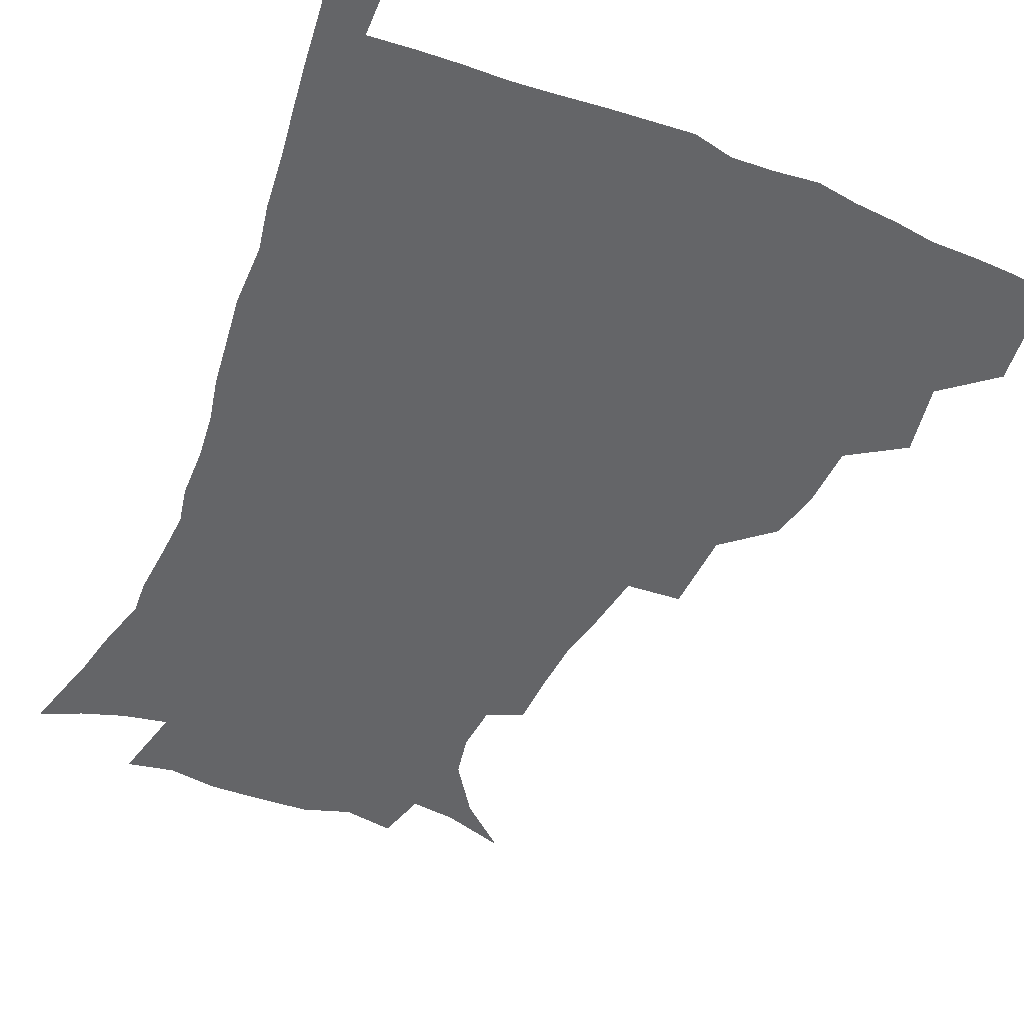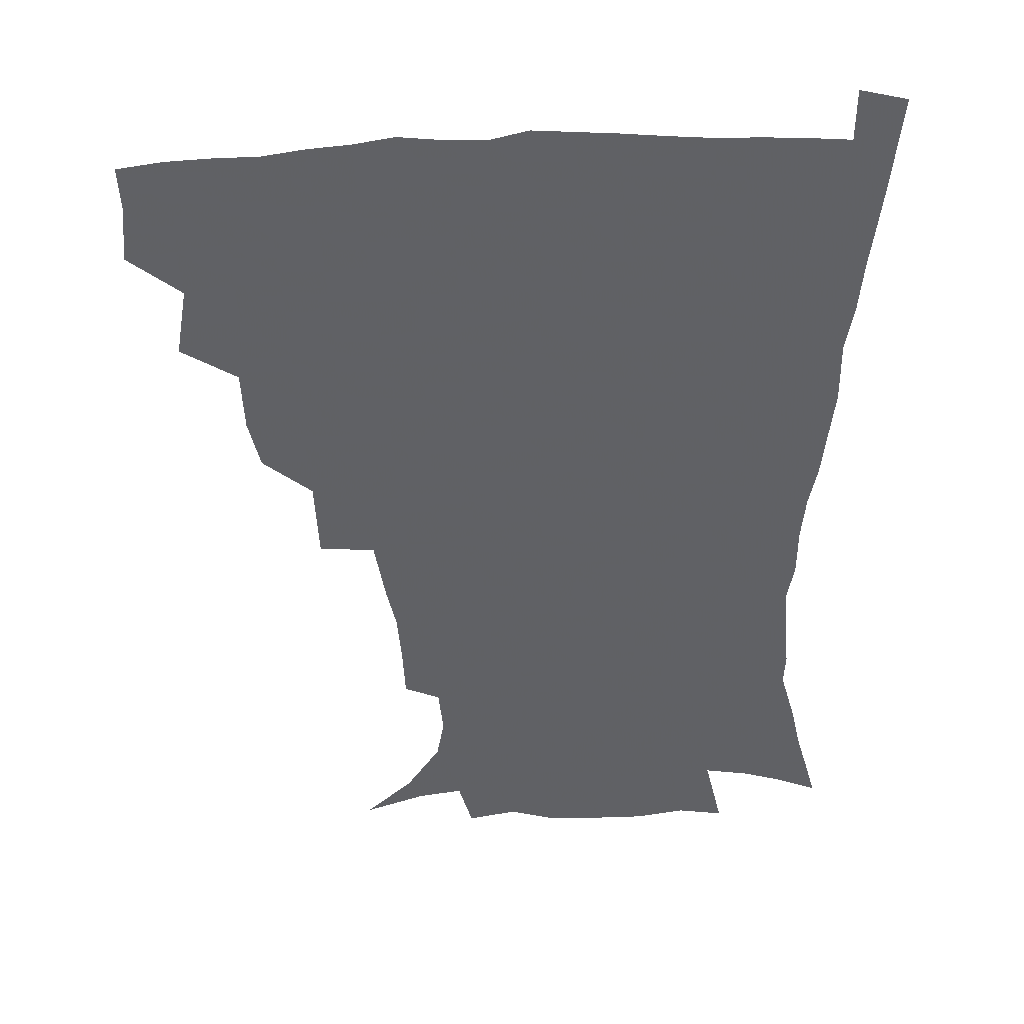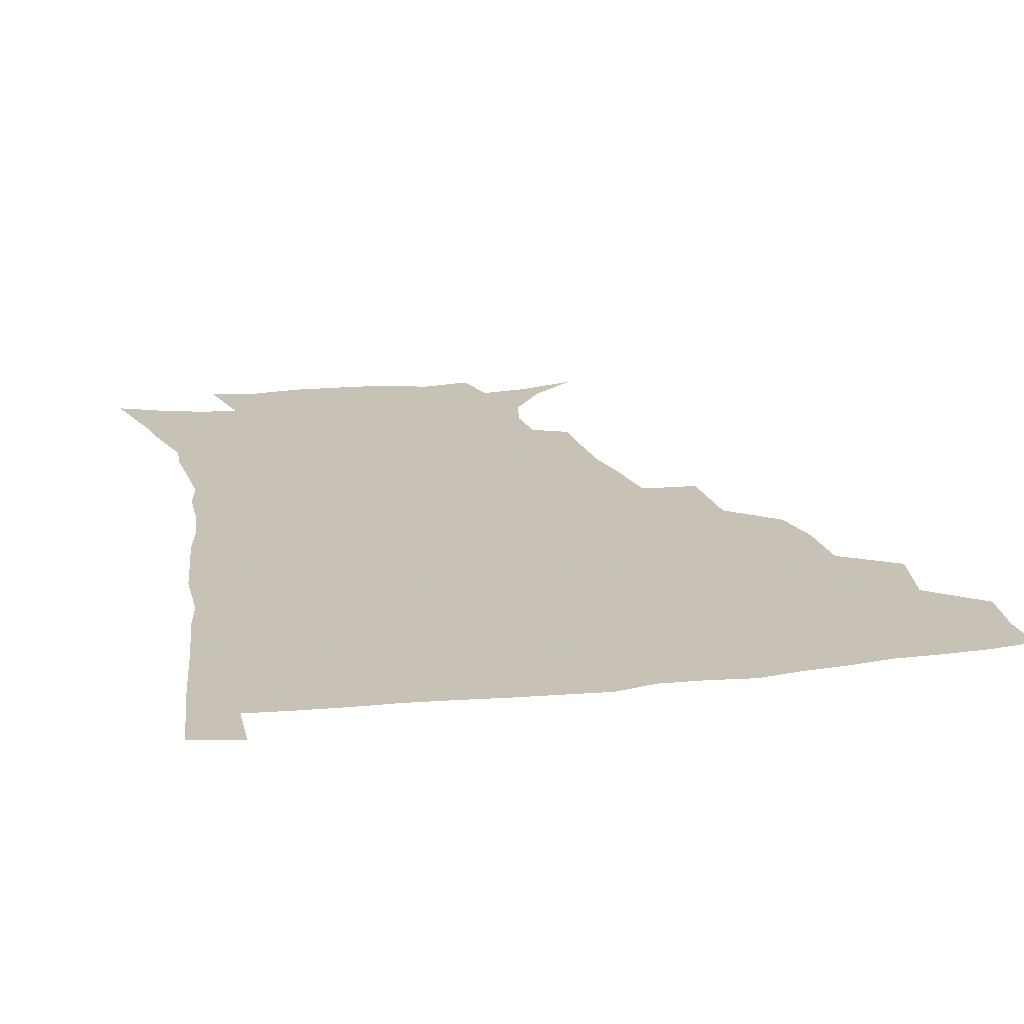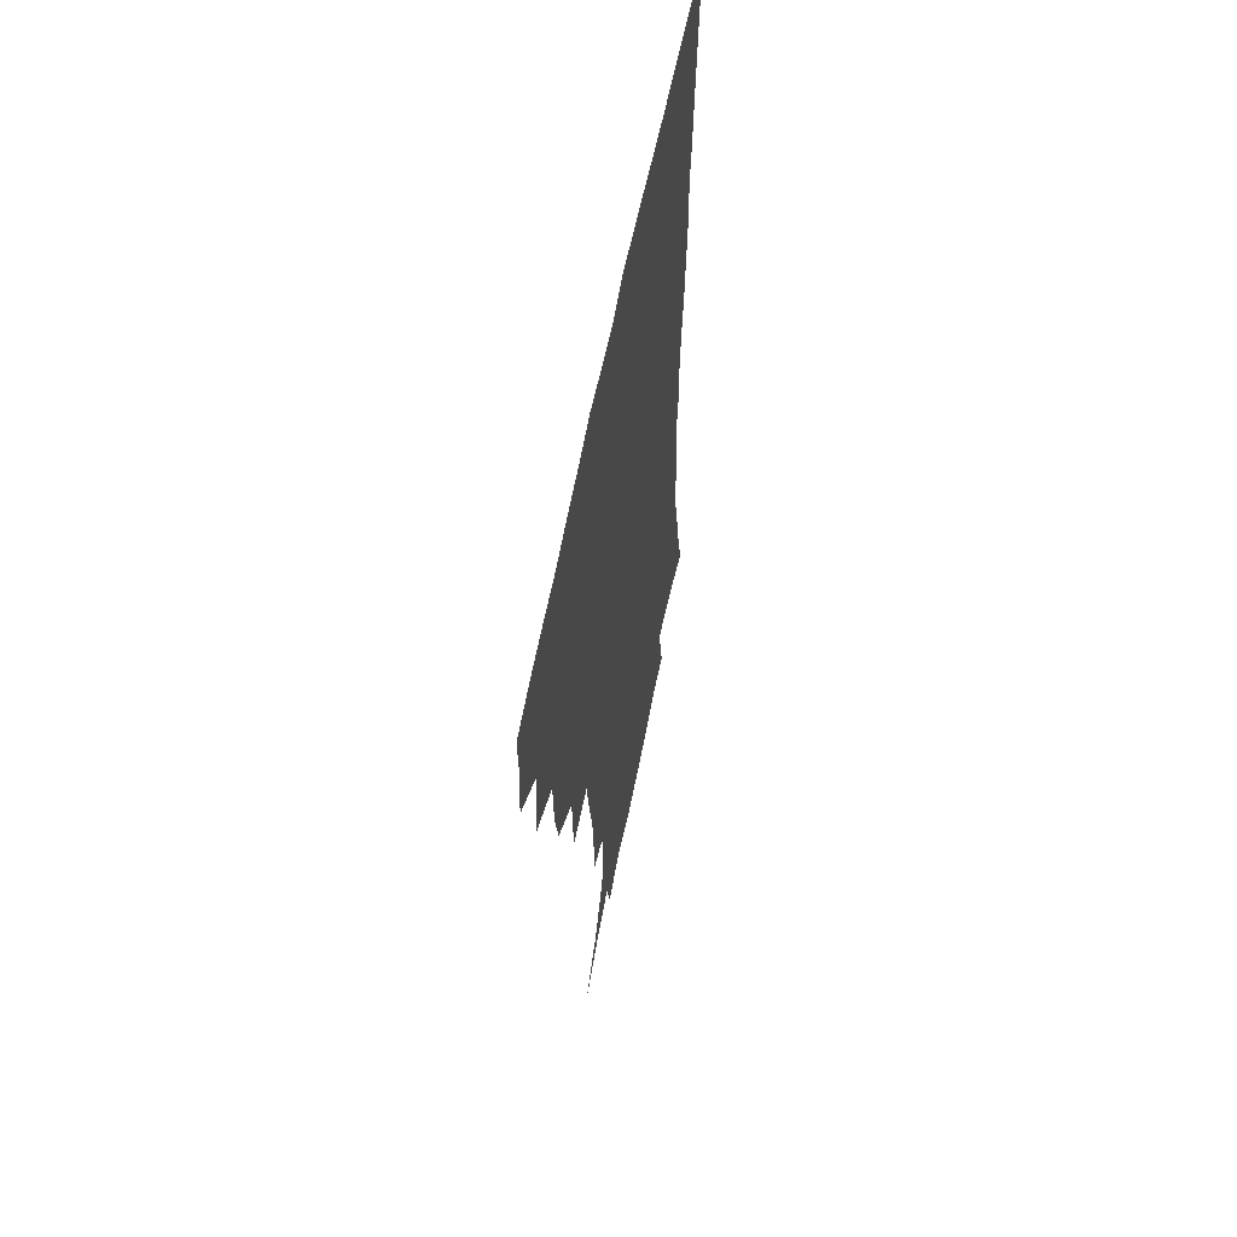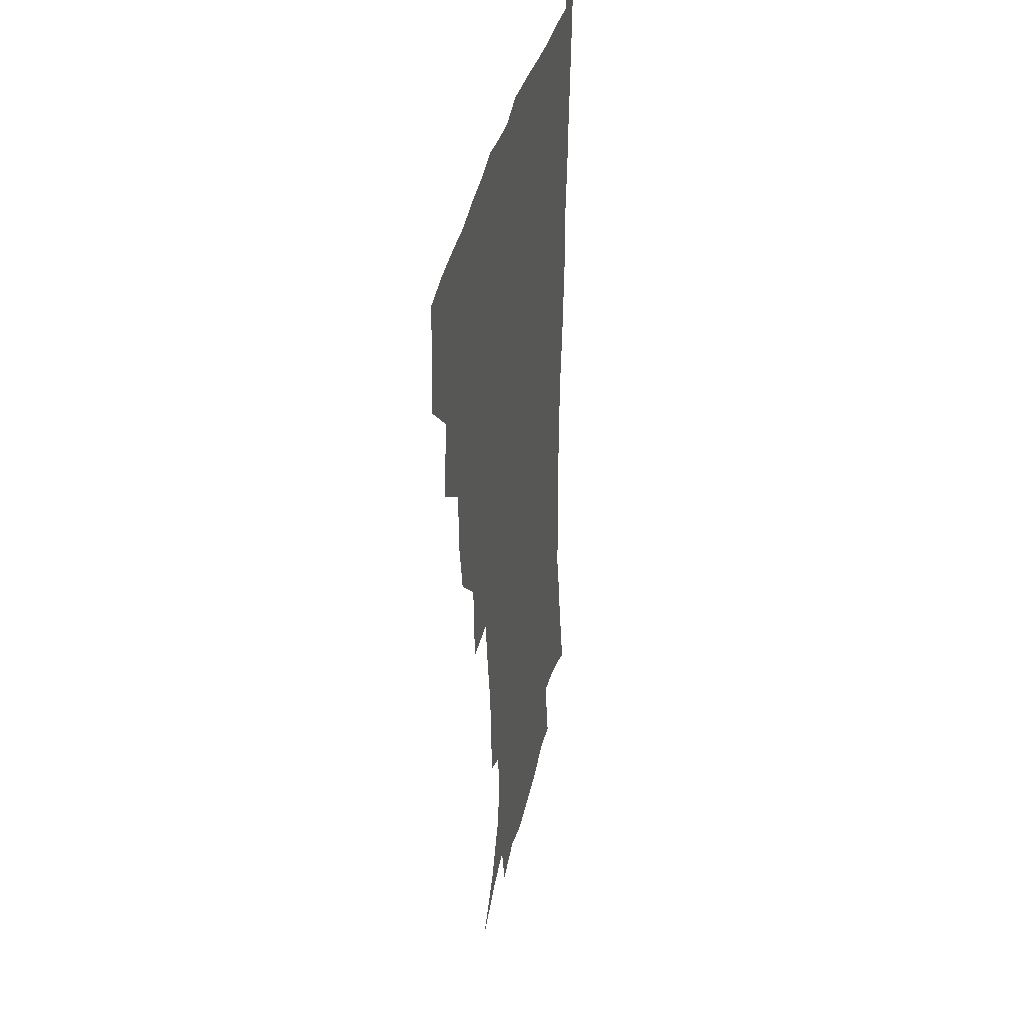
<metadata>
{"format":"obj","ext":"obj","renderer":"f3d","projection":"perspective","resolution":1024,"background":"white","views":[{"elev":-51.5,"azim":157.1,"up":"+Z"},{"elev":40.0,"azim":-4.3,"up":"+Y"},{"elev":19.1,"azim":167.4,"up":"+Z"},{"elev":58.8,"azim":-79.3,"up":"+Y"},{"elev":33.2,"azim":-79.6,"up":"+Y"}]}
</metadata>
<code>
v 436.1 400.4 0
v 438 418.5 0
v 437 434.5 0
v 450.5 362.4 0
v 454.4 386 0
v 453.4 402.5 0
v 454 419.1 0
v 452.4 436.5 0
v 475 312.4 0
v 470.8 329.5 0
v 469.8 350.4 0
v 471.9 372.7 0
v 471 388.9 0
v 470.1 404.6 0
v 469.2 419.9 0
v 467.8 437.1 0
v 493.6 270.7 0
v 492.1 298.4 0
v 490.3 322.8 0
v 488.6 340.6 0
v 488.4 359.6 0
v 487.5 375.6 0
v 486.5 390.9 0
v 485.5 405.7 0
v 484.3 420.8 0
v 483.2 437.1 0
v 522.5 197.1 0
v 521.6 215.2 0
v 520 232.5 0
v 516.7 247.3 0
v 512.7 269.4 0
v 508.6 289.7 0
v 506.2 309.3 0
v 503.6 325.4 0
v 502.8 343.3 0
v 503 361.8 0
v 502.5 377.5 0
v 501.4 392.1 0
v 500.4 406.6 0
v 499.3 421 0
v 497.9 439.1 0
v 505.4 129.3 0
v 522 143.7 0
v 534 161.3 0
v 536.6 175.5 0
v 535 191.6 0
v 534.2 212.5 0
v 532.5 229.1 0
v 530.1 245.1 0
v 527.1 262.3 0
v 524.3 280.8 0
v 522.2 299.7 0
v 521.4 318.7 0
v 520.4 334.5 0
v 518.4 348.7 0
v 518.4 365.2 0
v 517.3 379.1 0
v 516 393.2 0
v 514.8 407.6 0
v 513.7 422.2 0
v 512.4 440.2 0
v 526.8 136 0
v 538.9 151.8 0
v 545.9 170 0
v 546.3 186.3 0
v 545.1 202.1 0
v 545.1 223.7 0
v 542.7 237.4 0
v 540.6 252.9 0
v 538.5 270.3 0
v 536.2 285.7 0
v 535.1 305 0
v 534.2 320.1 0
v 533.8 337.1 0
v 532.8 351.6 0
v 532.3 366.1 0
v 532.4 380.6 0
v 530.5 394.2 0
v 529.6 408.3 0
v 528.3 423.7 0
v 526.6 442.3 0
v 542.3 137.9 0
v 554.6 161.1 0
v 557.3 179.2 0
v 556.5 193.6 0
v 556.3 212.3 0
v 555.5 230.4 0
v 553.6 244.4 0
v 552.3 261.1 0
v 550.1 274.5 0
v 548.7 290.6 0
v 547.5 305.6 0
v 547.5 323.8 0
v 547.3 339.2 0
v 546.5 353 0
v 546 366.8 0
v 546.1 381.2 0
v 545.3 394.5 0
v 544.7 408 0
v 543.2 423.2 0
v 541.5 440.6 0
v 547.2 121 0
v 560.5 145.4 0
v 566.2 164.8 0
v 567.8 184.1 0
v 567.6 200.2 0
v 566.8 216.9 0
v 566 233.1 0
v 564.5 247.9 0
v 563.4 263.6 0
v 562.3 278.9 0
v 561.1 293.8 0
v 561.4 311.8 0
v 560.3 324.6 0
v 560.8 341.6 0
v 560.1 354.2 0
v 560.4 368.6 0
v 559.8 381.7 0
v 559 395 0
v 558.6 408.5 0
v 557.6 422.8 0
v 555.9 439.8 0
v 564.3 123.6 0
v 574.4 147.8 0
v 578.1 169.2 0
v 578.5 185 0
v 578.2 202.2 0
v 577 220.8 0
v 577.3 238.2 0
v 575.7 250.7 0
v 575.1 266.4 0
v 574.4 280.6 0
v 573.6 295.4 0
v 573.7 313.3 0
v 573.9 328.3 0
v 573.7 341.7 0
v 573.6 355.1 0
v 574.1 369.7 0
v 573.5 382.2 0
v 573.4 395.5 0
v 572.6 409.2 0
v 571.6 423.6 0
v 569.5 442.8 0
v 580.5 118.2 0
v 587.8 149.2 0
v 589.3 169.4 0
v 589.6 187.3 0
v 589.3 205.4 0
v 588.4 218.5 0
v 586.9 241.7 0
v 587.2 253.7 0
v 587.1 267.4 0
v 586.5 282.8 0
v 586.2 297.4 0
v 586.2 313.9 0
v 586.5 328.9 0
v 586.8 342.1 0
v 586.9 355.1 0
v 587.3 369.4 0
v 587.4 382.4 0
v 587.3 395.7 0
v 587.1 409 0
v 585.6 424.7 0
v 583.8 441.6 0
v 598.8 117.1 0
v 600.9 148.7 0
v 601 169.6 0
v 600.7 188.9 0
v 600.2 205.8 0
v 600.3 219.1 0
v 599.5 234.4 0
v 598.8 249.5 0
v 598.2 268 0
v 598.3 283.7 0
v 598.4 298.3 0
v 598.6 314 0
v 599.1 327.2 0
v 599.6 342.6 0
v 600.2 355.8 0
v 600.8 369.5 0
v 601.3 382.6 0
v 601.3 395.8 0
v 601.1 409.7 0
v 600 424.6 0
v 598.4 440.4 0
v 616.8 116.4 0
v 614.3 148.3 0
v 613.2 167.5 0
v 611.9 187.5 0
v 611.1 204.4 0
v 611 221.7 0
v 610.3 237.2 0
v 610.1 254.1 0
v 610 267.5 0
v 609.9 283.5 0
v 610.4 297.9 0
v 610.8 312.3 0
v 611.6 327.8 0
v 612.3 341.4 0
v 613.2 356 0
v 614 369.5 0
v 614.9 382.4 0
v 615.9 395.6 0
v 616.3 408.8 0
v 615.4 423.4 0
v 613.9 438.8 0
v 633.8 118.7 0
v 628.8 144.5 0
v 625.2 167.2 0
v 623.6 184.8 0
v 622.1 203.3 0
v 621.4 221.3 0
v 621.1 236.8 0
v 621 251.4 0
v 621.3 266.9 0
v 621.8 280.5 0
v 622.2 295.8 0
v 623.2 309.4 0
v 623.4 327.9 0
v 624.8 340.6 0
v 625.7 355.6 0
v 627.2 368.1 0
v 628.4 381.7 0
v 629.3 395.1 0
v 630.2 408.5 0
v 630.6 422.3 0
v 629.6 437.4 0
v 650 115.5 0
v 643.6 141.8 0
v 639 161.8 0
v 635.1 183.1 0
v 633.2 200.8 0
v 632 218.6 0
v 632.2 232.8 0
v 633.1 245.2 0
v 631.9 264.7 0
v 633.1 278 0
v 633.7 293 0
v 636 304.8 0
v 636.2 322.3 0
v 637.6 336.7 0
v 638 353.6 0
v 640.2 366.3 0
v 641.5 382.2 0
v 642.9 394.5 0
v 644 408 0
v 644.9 421.7 0
v 644.5 437 0
v 659.3 138.7 0
v 651.6 160.1 0
v 647.9 177.8 0
v 645.2 195.5 0
v 643.3 212.9 0
v 642.7 228.9 0
v 643.5 242.6 0
v 644 257.4 0
v 644.5 273.2 0
v 646 286.9 0
v 646.9 303.5 0
v 648.2 318.3 0
v 650.7 331.4 0
v 651.7 347.6 0
v 653.2 363.1 0
v 654.2 379.8 0
v 656.2 393.5 0
v 658 407 0
v 659.1 421.1 0
v 659.6 436.1 0
v 673.8 133.9 0
v 667 152.4 0
v 661.7 170.7 0
v 658.5 187.3 0
v 655.9 204.1 0
v 654.9 220.1 0
v 654.7 235.4 0
v 655.3 250 0
v 656.4 264.9 0
v 657 281.5 0
v 658.7 296.4 0
v 662 309.1 0
v 662.6 327.1 0
v 663.7 344.3 0
v 666 359.4 0
v 667.9 375 0
v 670.2 390.2 0
v 672 405.5 0
v 673.6 420 0
v 674.8 434.7 0
v 674.9 452.9 0
v 688 127.7 0
v 684.1 141.6 0
v 679.6 156.9 0
v 676.5 171.3 0
v 670.8 191.1 0
v 671.4 202.5 0
v 669.8 219 0
v 668.6 236.3 0
v 671 248.8 0
v 671.2 266.4 0
v 672.8 282.3 0
v 675.8 296.6 0
v 677.7 313.3 0
v 679.6 330.1 0
v 679.5 351.3 0
v 682.3 367.2 0
v 684.1 385.9 0
v 686.3 402.8 0
v 688.3 418.3 0
v 689.8 433.5 0
v 691.5 448.9 0
f 5 6 1
f 1 6 2
f 6 7 2
f 2 7 3
f 7 8 3
f 11 12 4
f 4 12 5
f 12 13 5
f 5 13 6
f 13 14 6
f 6 14 7
f 14 15 7
f 7 15 8
f 15 16 8
f 18 19 9
f 9 19 10
f 19 20 10
f 10 20 11
f 20 21 11
f 11 21 12
f 21 22 12
f 12 22 13
f 22 23 13
f 13 23 14
f 23 24 14
f 14 24 15
f 24 25 15
f 15 25 16
f 25 26 16
f 31 32 17
f 17 32 18
f 32 33 18
f 18 33 19
f 33 34 19
f 19 34 20
f 34 35 20
f 20 35 21
f 35 36 21
f 21 36 22
f 36 37 22
f 22 37 23
f 37 38 23
f 23 38 24
f 38 39 24
f 24 39 25
f 39 40 25
f 25 40 26
f 40 41 26
f 46 47 27
f 27 47 28
f 47 48 28
f 28 48 29
f 48 49 29
f 29 49 30
f 49 50 30
f 30 50 31
f 50 51 31
f 31 51 32
f 51 52 32
f 32 52 33
f 52 53 33
f 33 53 34
f 53 54 34
f 34 54 35
f 54 55 35
f 35 55 36
f 55 56 36
f 36 56 37
f 56 57 37
f 37 57 38
f 57 58 38
f 38 58 39
f 58 59 39
f 39 59 40
f 59 60 40
f 40 60 41
f 60 61 41
f 42 62 43
f 62 63 43
f 43 63 44
f 63 64 44
f 44 64 45
f 64 65 45
f 45 65 46
f 65 66 46
f 46 66 47
f 66 67 47
f 47 67 48
f 67 68 48
f 48 68 49
f 68 69 49
f 49 69 50
f 69 70 50
f 50 70 51
f 70 71 51
f 51 71 52
f 71 72 52
f 52 72 53
f 72 73 53
f 53 73 54
f 73 74 54
f 54 74 55
f 74 75 55
f 55 75 56
f 75 76 56
f 56 76 57
f 76 77 57
f 57 77 58
f 77 78 58
f 58 78 59
f 78 79 59
f 59 79 60
f 79 80 60
f 60 80 61
f 80 81 61
f 62 82 63
f 82 83 63
f 63 83 64
f 83 84 64
f 64 84 65
f 84 85 65
f 65 85 66
f 85 86 66
f 66 86 67
f 86 87 67
f 67 87 68
f 87 88 68
f 68 88 69
f 88 89 69
f 69 89 70
f 89 90 70
f 70 90 71
f 90 91 71
f 71 91 72
f 91 92 72
f 72 92 73
f 92 93 73
f 73 93 74
f 93 94 74
f 74 94 75
f 94 95 75
f 75 95 76
f 95 96 76
f 76 96 77
f 96 97 77
f 77 97 78
f 97 98 78
f 78 98 79
f 98 99 79
f 79 99 80
f 99 100 80
f 80 100 81
f 100 101 81
f 102 103 82
f 82 103 83
f 103 104 83
f 83 104 84
f 104 105 84
f 84 105 85
f 105 106 85
f 85 106 86
f 106 107 86
f 86 107 87
f 107 108 87
f 87 108 88
f 108 109 88
f 88 109 89
f 109 110 89
f 89 110 90
f 110 111 90
f 90 111 91
f 111 112 91
f 91 112 92
f 112 113 92
f 92 113 93
f 113 114 93
f 93 114 94
f 114 115 94
f 94 115 95
f 115 116 95
f 95 116 96
f 116 117 96
f 96 117 97
f 117 118 97
f 97 118 98
f 118 119 98
f 98 119 99
f 119 120 99
f 99 120 100
f 120 121 100
f 100 121 101
f 121 122 101
f 102 123 103
f 123 124 103
f 103 124 104
f 124 125 104
f 104 125 105
f 125 126 105
f 105 126 106
f 126 127 106
f 106 127 107
f 127 128 107
f 107 128 108
f 128 129 108
f 108 129 109
f 129 130 109
f 109 130 110
f 130 131 110
f 110 131 111
f 131 132 111
f 111 132 112
f 132 133 112
f 112 133 113
f 133 134 113
f 113 134 114
f 134 135 114
f 114 135 115
f 135 136 115
f 115 136 116
f 136 137 116
f 116 137 117
f 137 138 117
f 117 138 118
f 138 139 118
f 118 139 119
f 139 140 119
f 119 140 120
f 140 141 120
f 120 141 121
f 141 142 121
f 121 142 122
f 142 143 122
f 123 144 124
f 144 145 124
f 124 145 125
f 145 146 125
f 125 146 126
f 146 147 126
f 126 147 127
f 147 148 127
f 127 148 128
f 148 149 128
f 128 149 129
f 149 150 129
f 129 150 130
f 150 151 130
f 130 151 131
f 151 152 131
f 131 152 132
f 152 153 132
f 132 153 133
f 153 154 133
f 133 154 134
f 154 155 134
f 134 155 135
f 155 156 135
f 135 156 136
f 156 157 136
f 136 157 137
f 157 158 137
f 137 158 138
f 158 159 138
f 138 159 139
f 159 160 139
f 139 160 140
f 160 161 140
f 140 161 141
f 161 162 141
f 141 162 142
f 162 163 142
f 142 163 143
f 163 164 143
f 144 165 145
f 165 166 145
f 145 166 146
f 166 167 146
f 146 167 147
f 167 168 147
f 147 168 148
f 168 169 148
f 148 169 149
f 169 170 149
f 149 170 150
f 170 171 150
f 150 171 151
f 171 172 151
f 151 172 152
f 172 173 152
f 152 173 153
f 173 174 153
f 153 174 154
f 174 175 154
f 154 175 155
f 175 176 155
f 155 176 156
f 176 177 156
f 156 177 157
f 177 178 157
f 157 178 158
f 178 179 158
f 158 179 159
f 179 180 159
f 159 180 160
f 180 181 160
f 160 181 161
f 181 182 161
f 161 182 162
f 182 183 162
f 162 183 163
f 183 184 163
f 163 184 164
f 184 185 164
f 165 186 166
f 186 187 166
f 166 187 167
f 187 188 167
f 167 188 168
f 188 189 168
f 168 189 169
f 189 190 169
f 169 190 170
f 190 191 170
f 170 191 171
f 191 192 171
f 171 192 172
f 192 193 172
f 172 193 173
f 193 194 173
f 173 194 174
f 194 195 174
f 174 195 175
f 195 196 175
f 175 196 176
f 196 197 176
f 176 197 177
f 197 198 177
f 177 198 178
f 198 199 178
f 178 199 179
f 199 200 179
f 179 200 180
f 200 201 180
f 180 201 181
f 201 202 181
f 181 202 182
f 202 203 182
f 182 203 183
f 203 204 183
f 183 204 184
f 204 205 184
f 184 205 185
f 205 206 185
f 186 207 187
f 207 208 187
f 187 208 188
f 208 209 188
f 188 209 189
f 209 210 189
f 189 210 190
f 210 211 190
f 190 211 191
f 211 212 191
f 191 212 192
f 212 213 192
f 192 213 193
f 213 214 193
f 193 214 194
f 214 215 194
f 194 215 195
f 215 216 195
f 195 216 196
f 216 217 196
f 196 217 197
f 217 218 197
f 197 218 198
f 218 219 198
f 198 219 199
f 219 220 199
f 199 220 200
f 220 221 200
f 200 221 201
f 221 222 201
f 201 222 202
f 222 223 202
f 202 223 203
f 223 224 203
f 203 224 204
f 224 225 204
f 204 225 205
f 225 226 205
f 205 226 206
f 226 227 206
f 207 228 208
f 228 229 208
f 208 229 209
f 229 230 209
f 209 230 210
f 230 231 210
f 210 231 211
f 231 232 211
f 211 232 212
f 232 233 212
f 212 233 213
f 233 234 213
f 213 234 214
f 234 235 214
f 214 235 215
f 235 236 215
f 215 236 216
f 236 237 216
f 216 237 217
f 237 238 217
f 217 238 218
f 238 239 218
f 218 239 219
f 239 240 219
f 219 240 220
f 240 241 220
f 220 241 221
f 241 242 221
f 221 242 222
f 242 243 222
f 222 243 223
f 243 244 223
f 223 244 224
f 244 245 224
f 224 245 225
f 245 246 225
f 225 246 226
f 246 247 226
f 226 247 227
f 247 248 227
f 229 249 230
f 249 250 230
f 230 250 231
f 250 251 231
f 231 251 232
f 251 252 232
f 232 252 233
f 252 253 233
f 233 253 234
f 253 254 234
f 234 254 235
f 254 255 235
f 235 255 236
f 255 256 236
f 236 256 237
f 256 257 237
f 237 257 238
f 257 258 238
f 238 258 239
f 258 259 239
f 239 259 240
f 259 260 240
f 240 260 241
f 260 261 241
f 241 261 242
f 261 262 242
f 242 262 243
f 262 263 243
f 243 263 244
f 263 264 244
f 244 264 245
f 264 265 245
f 245 265 246
f 265 266 246
f 246 266 247
f 266 267 247
f 247 267 248
f 267 268 248
f 249 269 250
f 269 270 250
f 250 270 251
f 270 271 251
f 251 271 252
f 271 272 252
f 252 272 253
f 272 273 253
f 253 273 254
f 273 274 254
f 254 274 255
f 274 275 255
f 255 275 256
f 275 276 256
f 256 276 257
f 276 277 257
f 257 277 258
f 277 278 258
f 258 278 259
f 278 279 259
f 259 279 260
f 279 280 260
f 260 280 261
f 280 281 261
f 261 281 262
f 281 282 262
f 262 282 263
f 282 283 263
f 263 283 264
f 283 284 264
f 264 284 265
f 284 285 265
f 265 285 266
f 285 286 266
f 266 286 267
f 286 287 267
f 267 287 268
f 287 288 268
f 269 290 270
f 290 291 270
f 270 291 271
f 291 292 271
f 271 292 272
f 292 293 272
f 272 293 273
f 293 294 273
f 273 294 274
f 294 295 274
f 274 295 275
f 295 296 275
f 275 296 276
f 296 297 276
f 276 297 277
f 297 298 277
f 277 298 278
f 298 299 278
f 278 299 279
f 299 300 279
f 279 300 280
f 300 301 280
f 280 301 281
f 301 302 281
f 281 302 282
f 302 303 282
f 282 303 283
f 303 304 283
f 283 304 284
f 304 305 284
f 284 305 285
f 305 306 285
f 285 306 286
f 306 307 286
f 286 307 287
f 307 308 287
f 287 308 288
f 308 309 288
f 288 309 289
f 309 310 289

</code>
